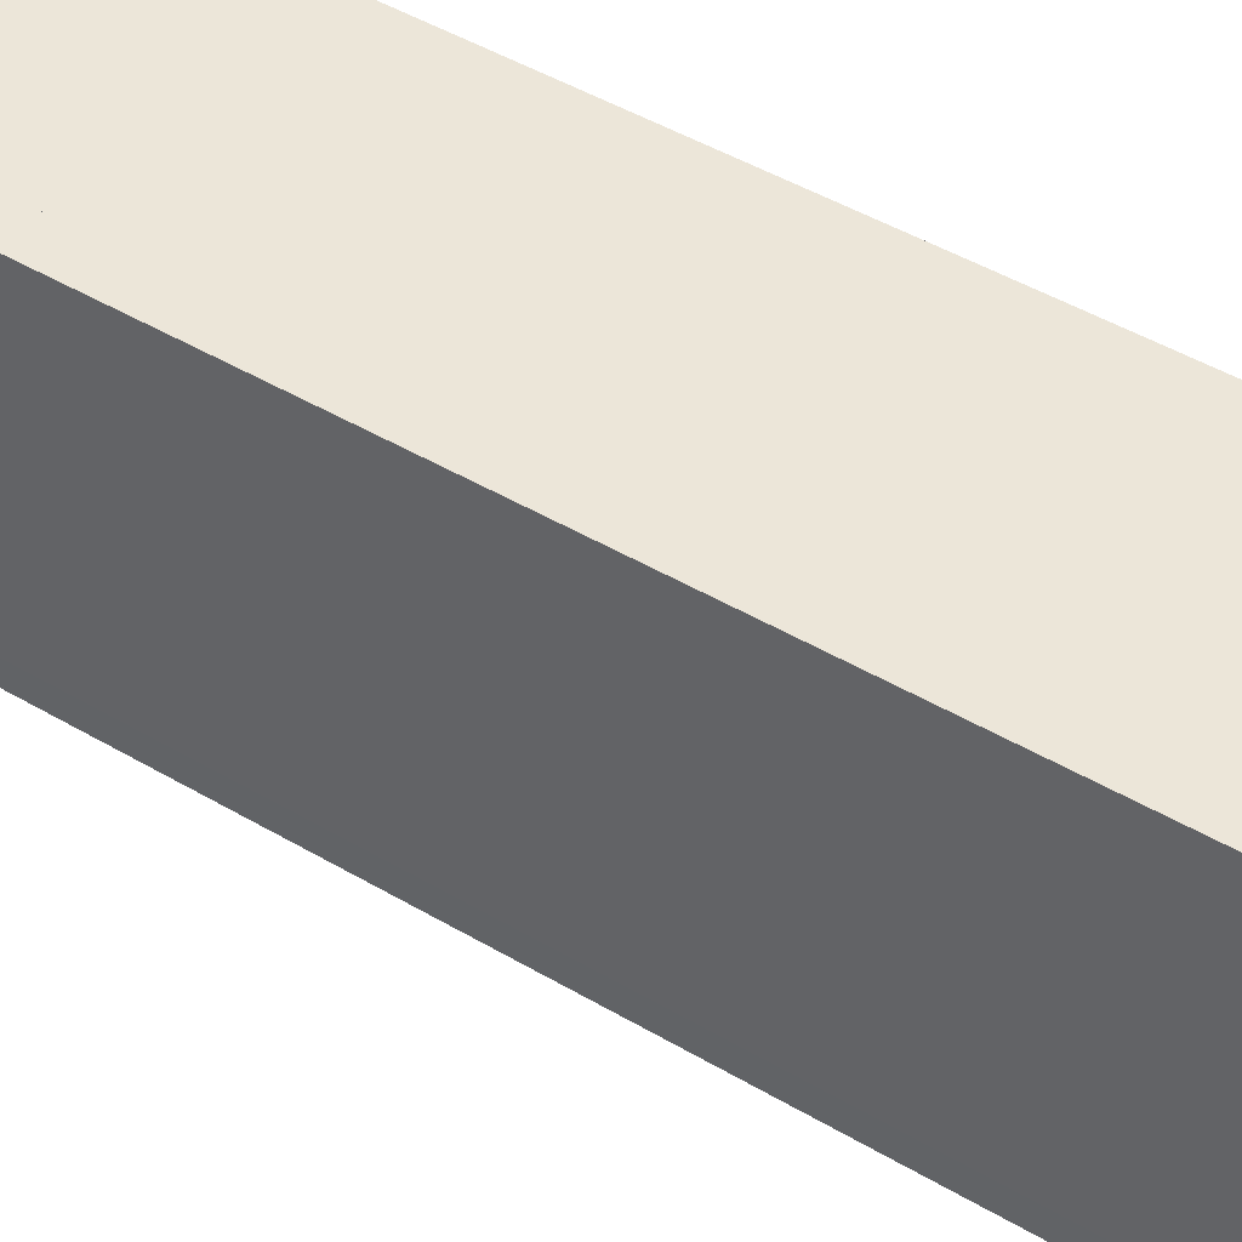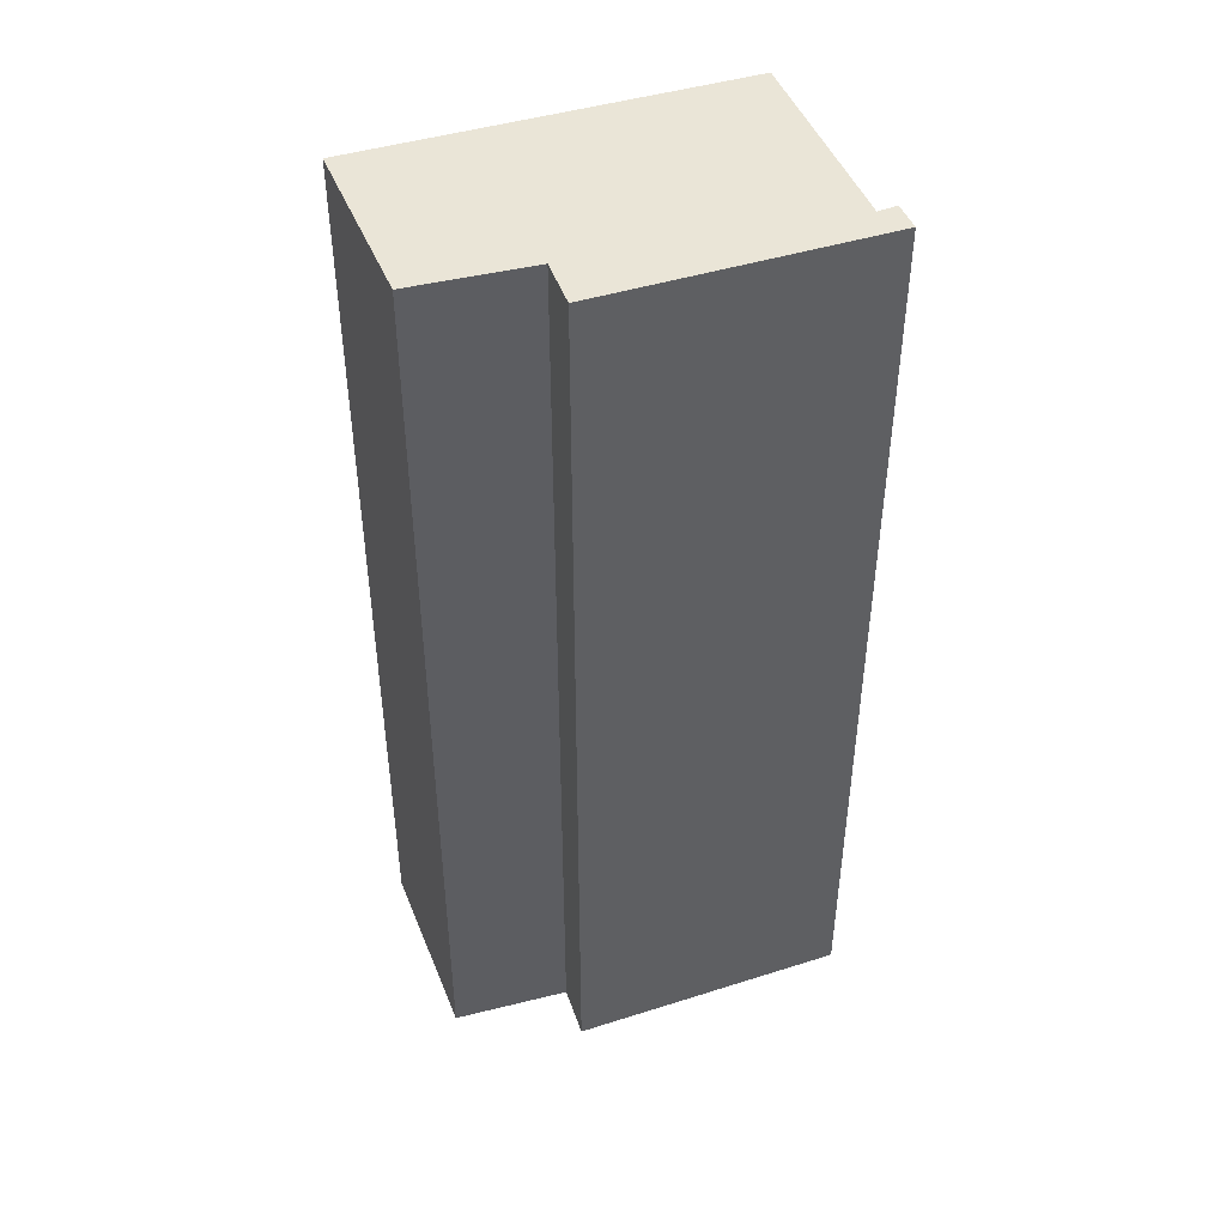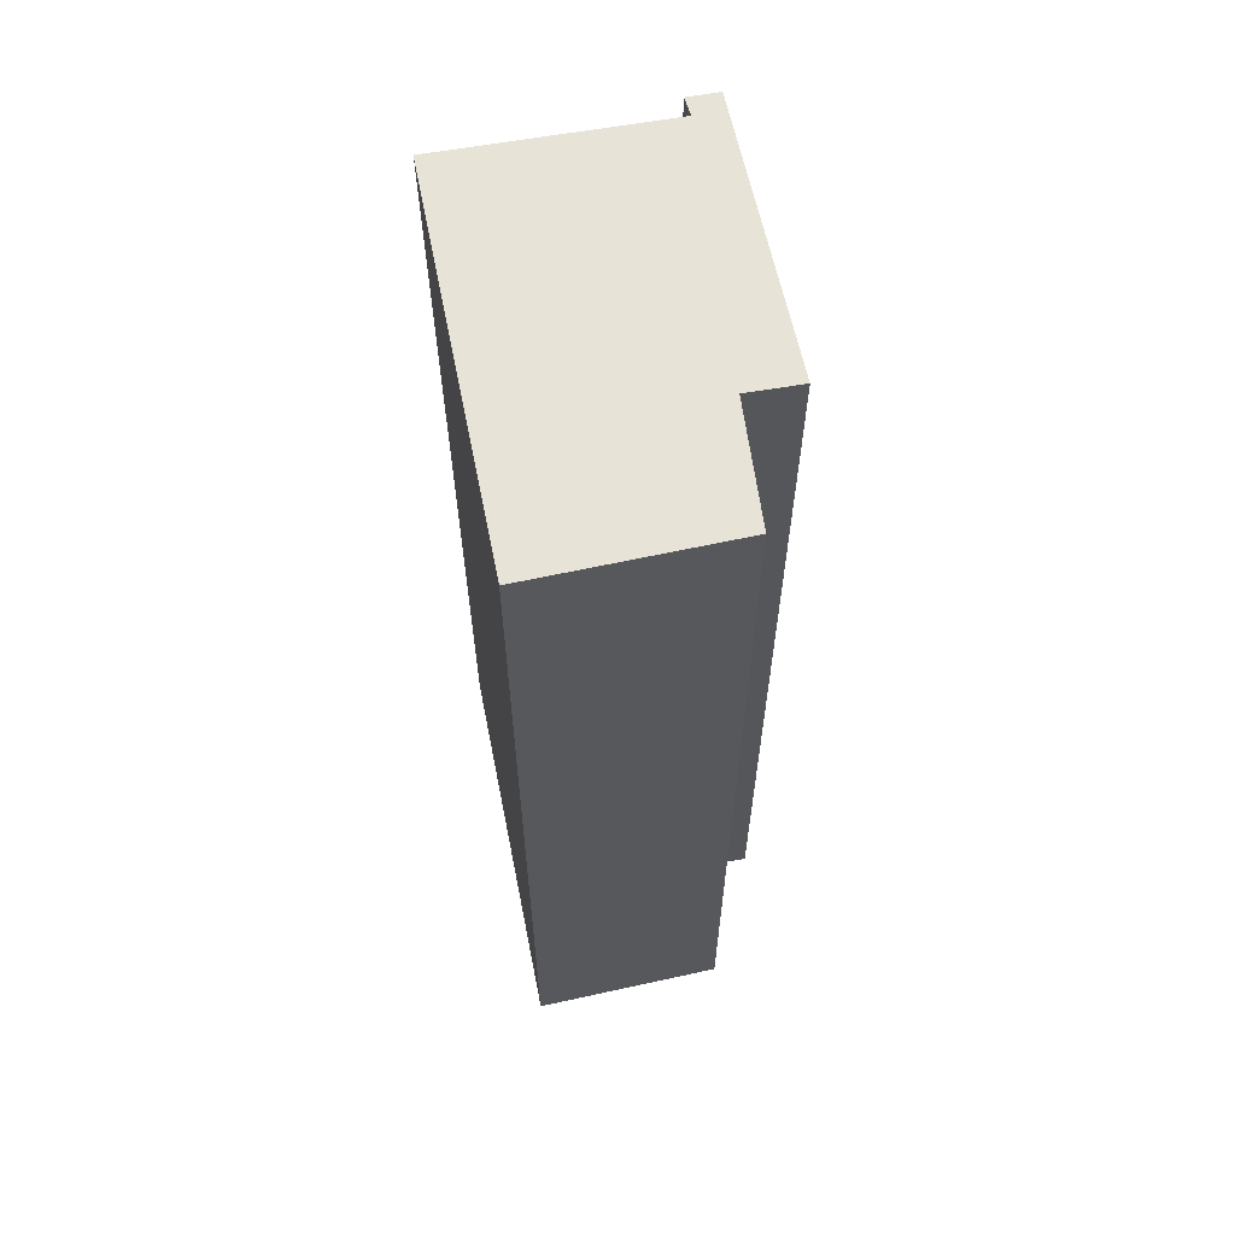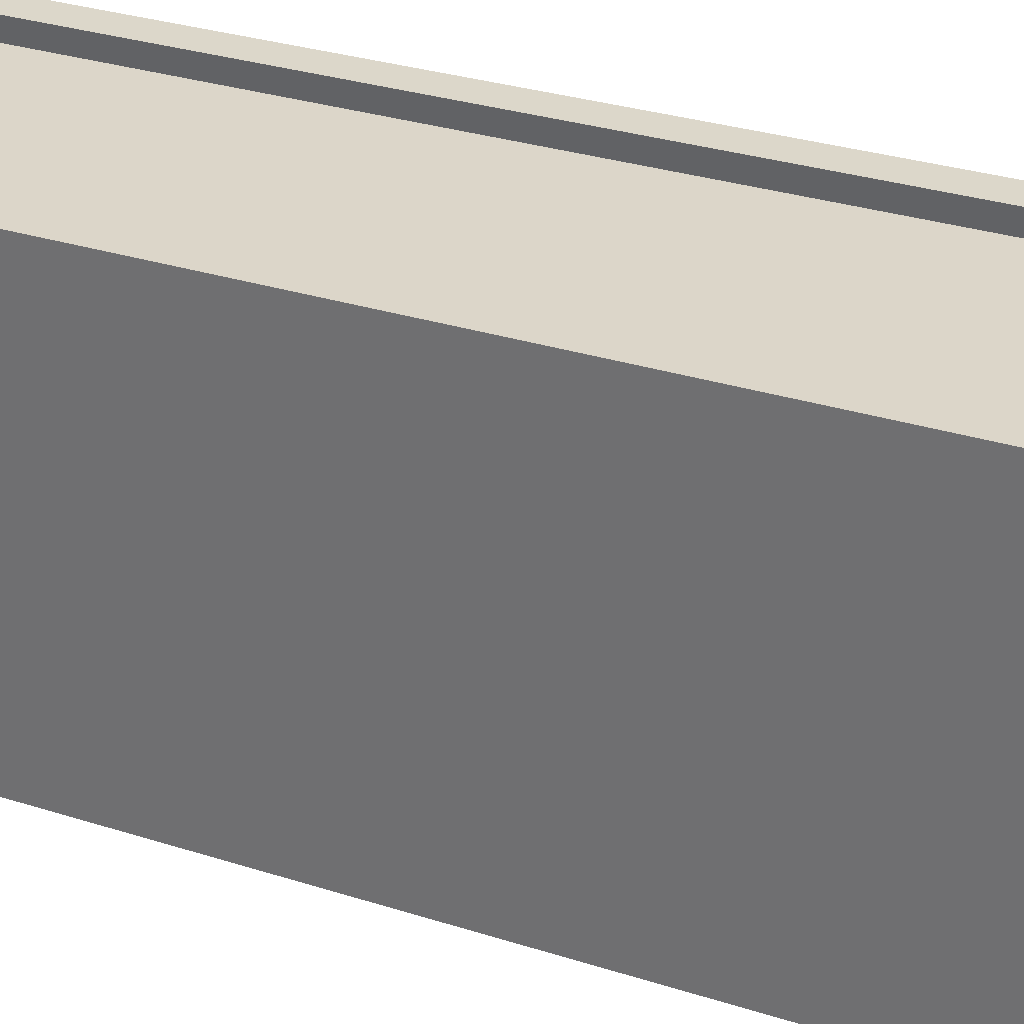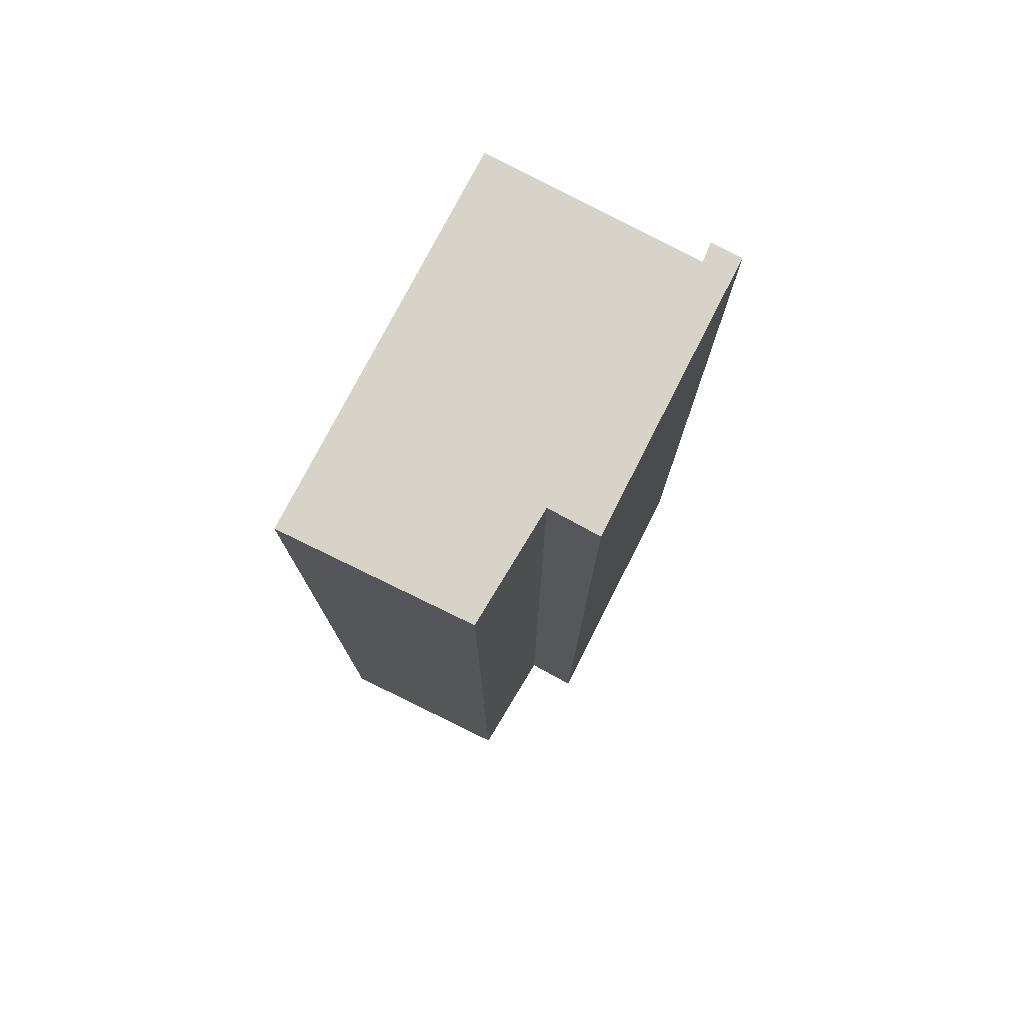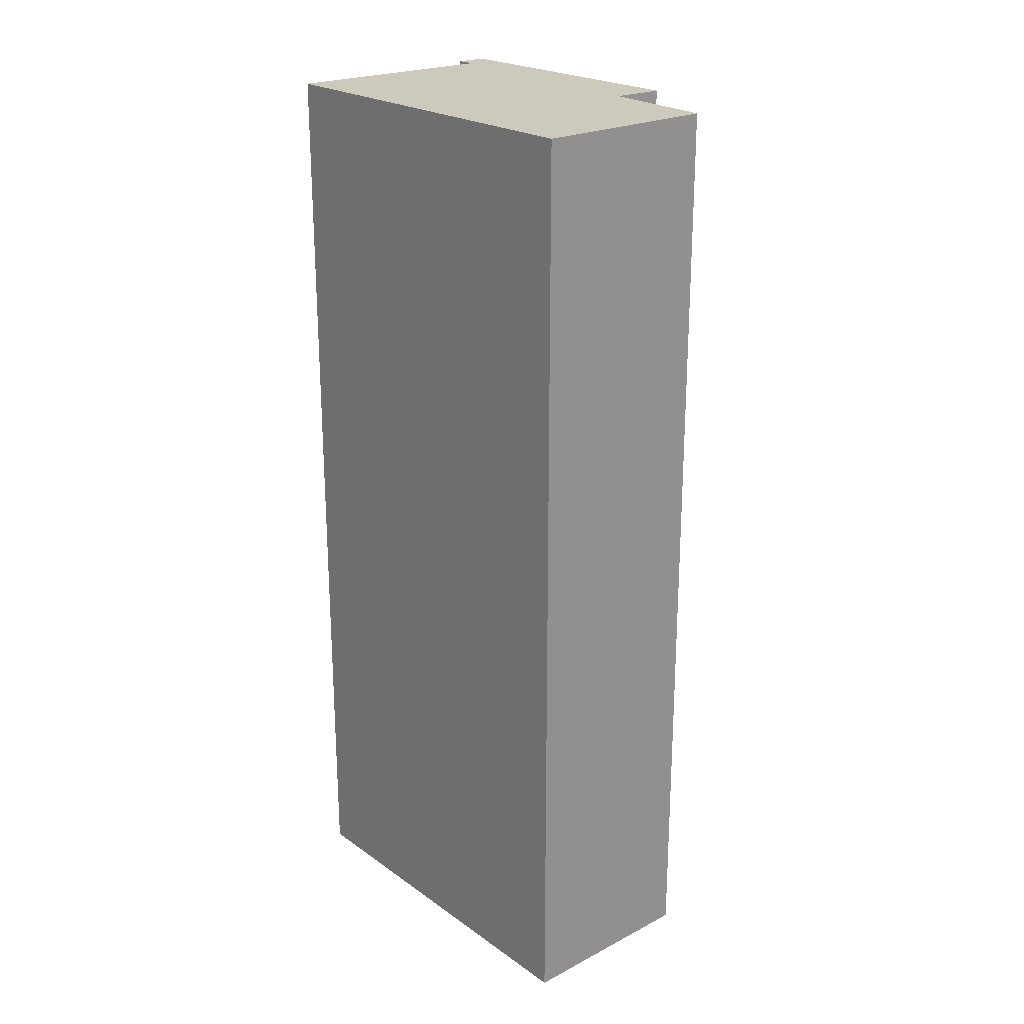
<metadata>
{"format":"obj","ext":"obj","renderer":"f3d","projection":"perspective","resolution":1024,"background":"white","views":[{"elev":48.9,"azim":-57.0,"up":"+Z"},{"elev":44.3,"azim":-108.3,"up":"+Y"},{"elev":61.8,"azim":170.3,"up":"+Y"},{"elev":29.7,"azim":115.3,"up":"+Z"},{"elev":76.8,"azim":-151.1,"up":"+Y"},{"elev":22.7,"azim":141.5,"up":"+Y"}]}
</metadata>
<code>
v  0.566 9.176 -1.181
v  0.521 9.176 -0.001
v  2.456 9.176 -1.277
v  0.386 9.176 2.609
v  2.566 9.176 2.584
v  0.098 9.176 2.808
v  0 9.176 5.619e-16
v  0.409 9.176 2.802
v  0 0 0
v  0.098 -1.719e-16 2.808
v  0.566 7.232e-17 -1.181
v  0.521 6.123e-20 -0.001
v  0.409 -1.716e-16 2.802
v  0.386 -1.598e-16 2.609
v  2.566 -1.582e-16 2.584
v  2.456 7.819e-17 -1.277
g defaultobject
f 1 2 3
f 3 4 5
f 4 3 6
f 6 3 2
f 6 2 7
f 6 8 4
f 9 6 7
f 6 9 10
f 11 2 1
f 2 11 12
f 10 8 6
f 8 10 13
f 14 5 4
f 5 14 15
f 13 4 8
f 4 13 14
f 15 3 5
f 3 15 16
f 16 1 3
f 1 16 11
f 12 7 2
f 7 12 9
f 9 13 10
f 13 9 14
f 14 9 15
f 15 9 12
f 15 12 11
f 15 11 16

</code>
